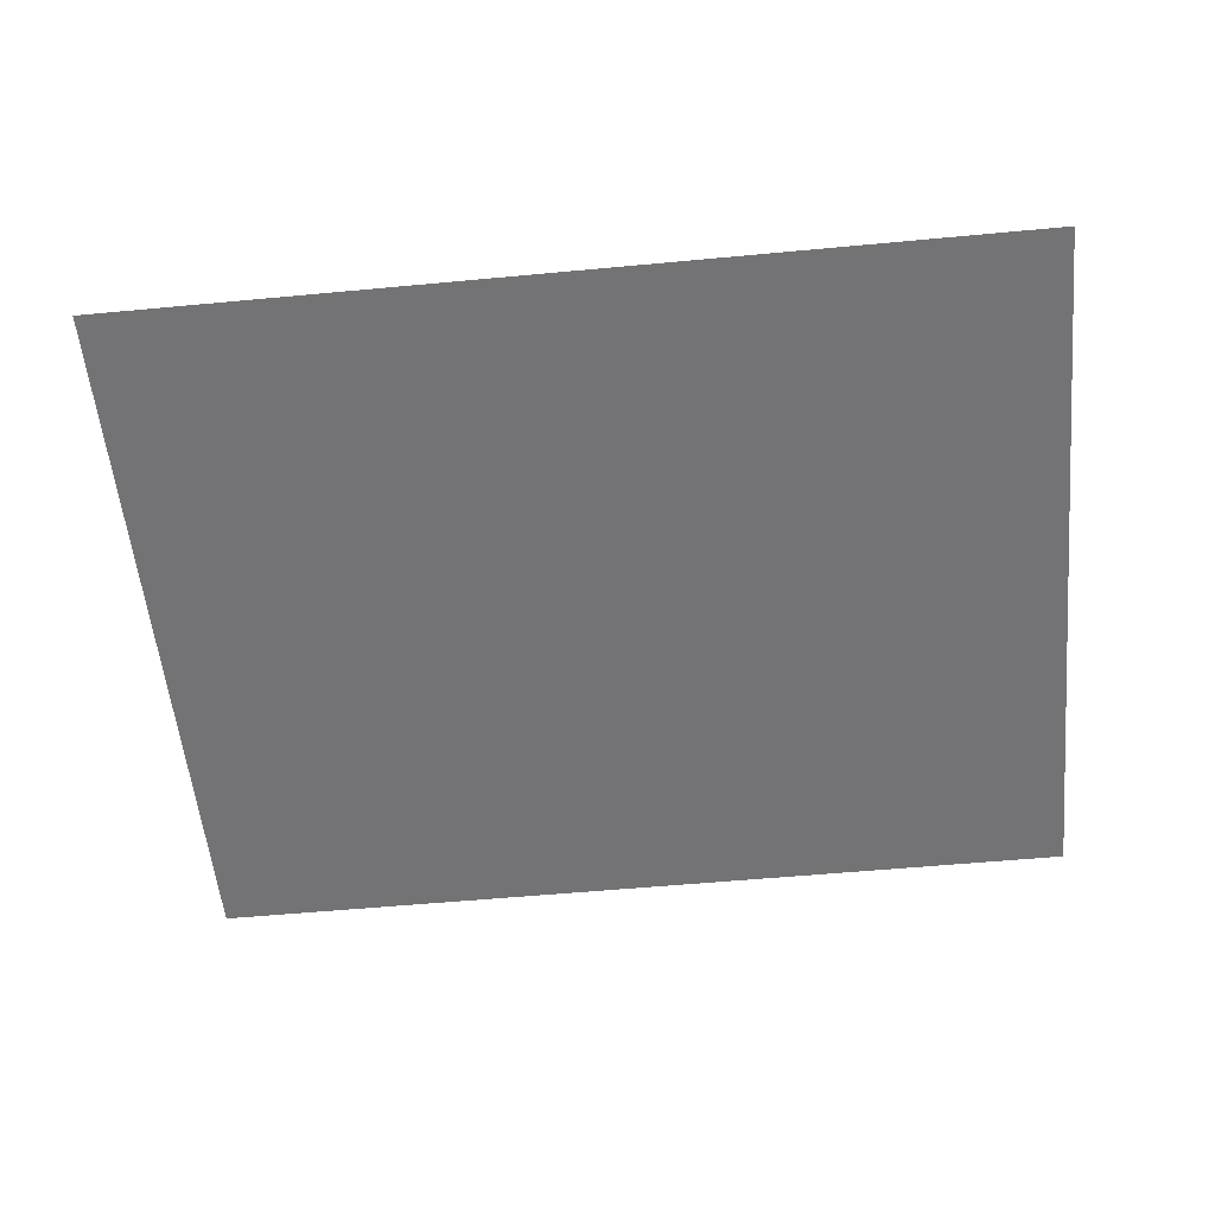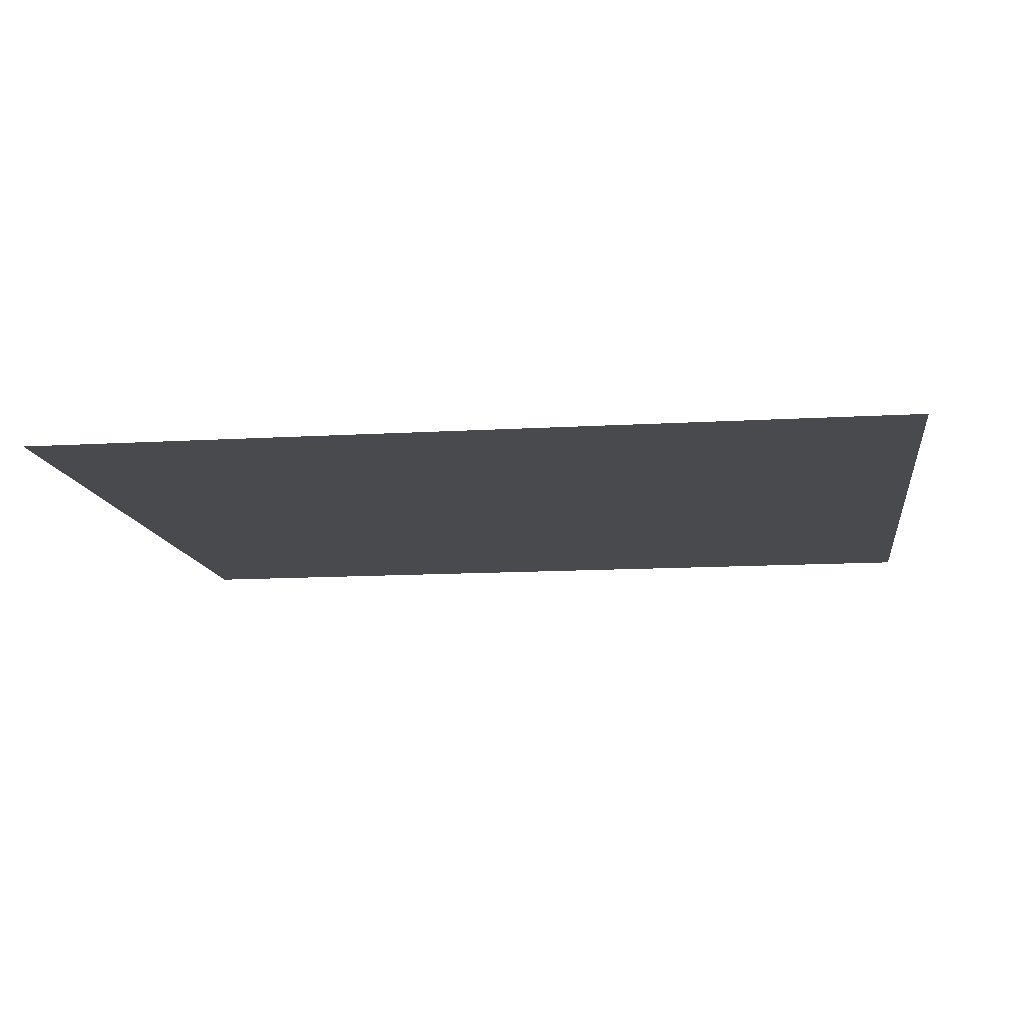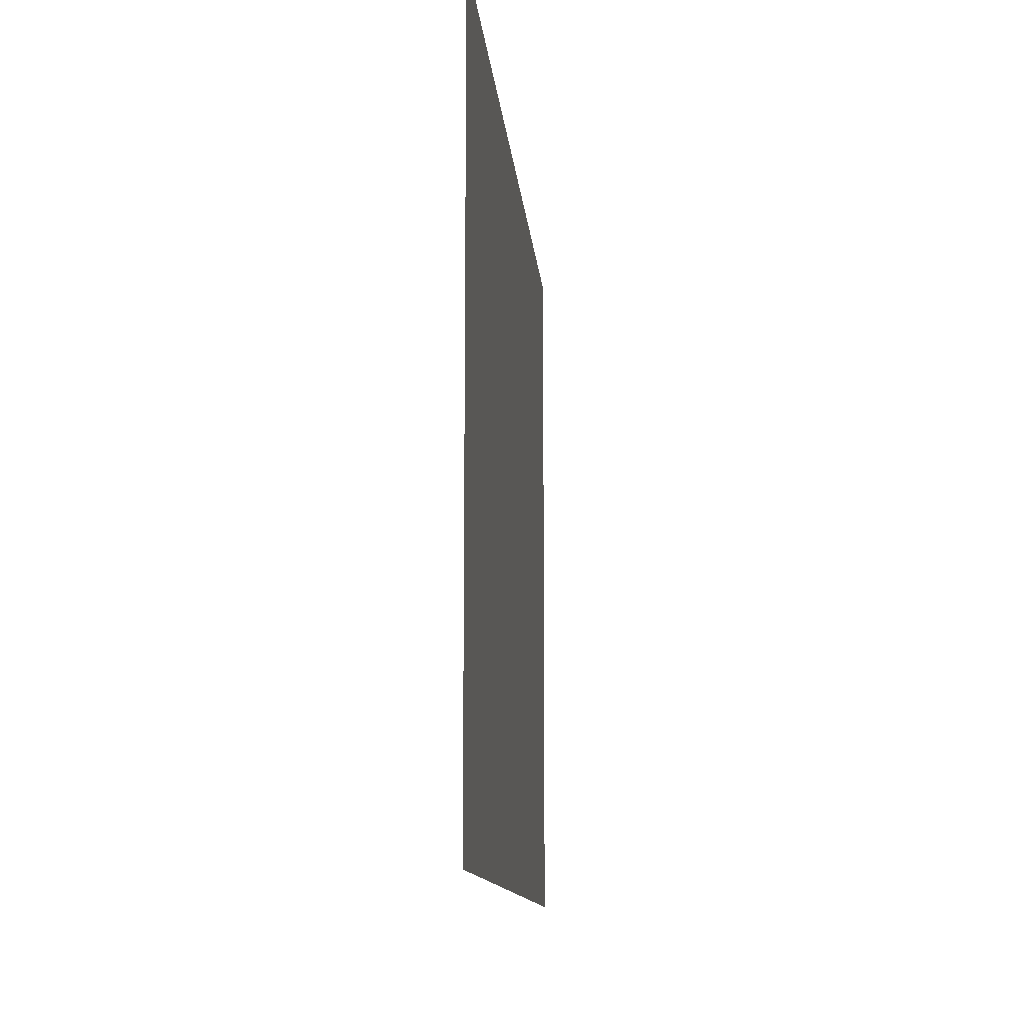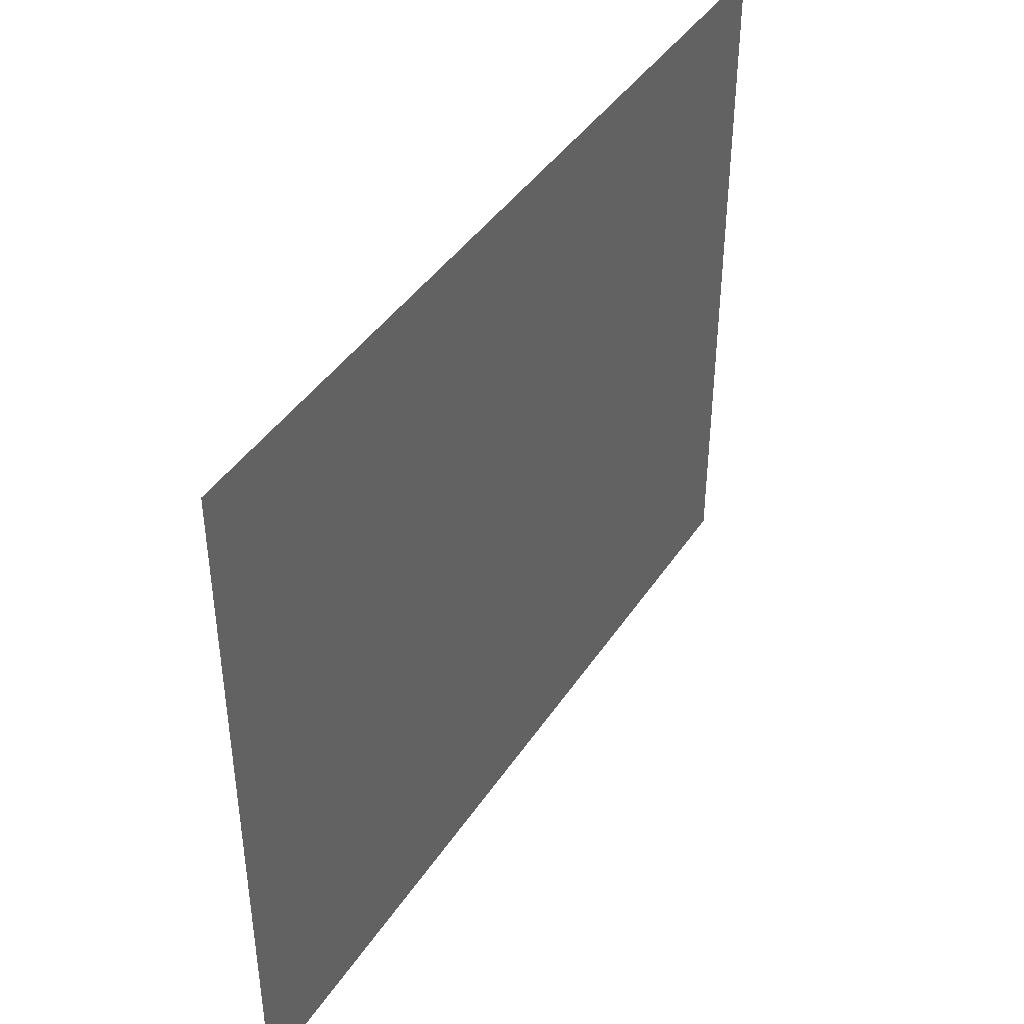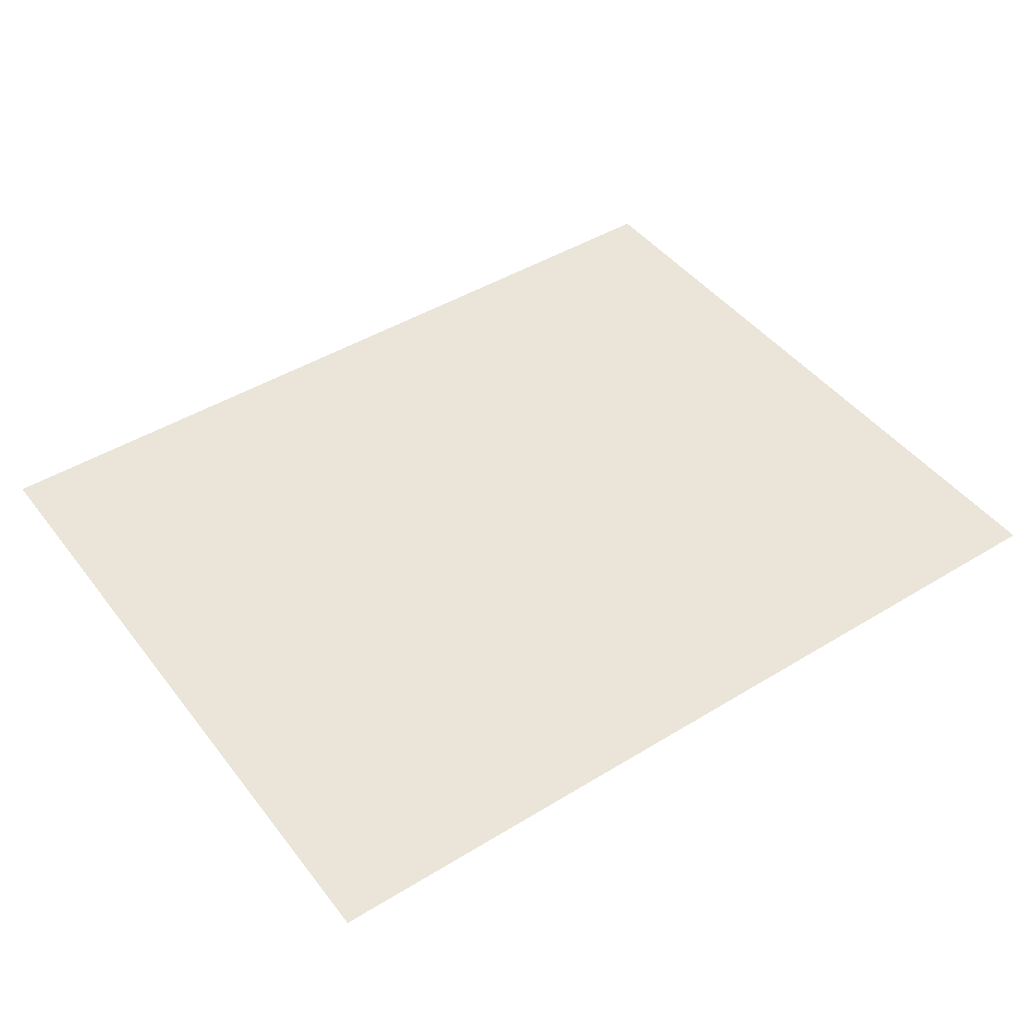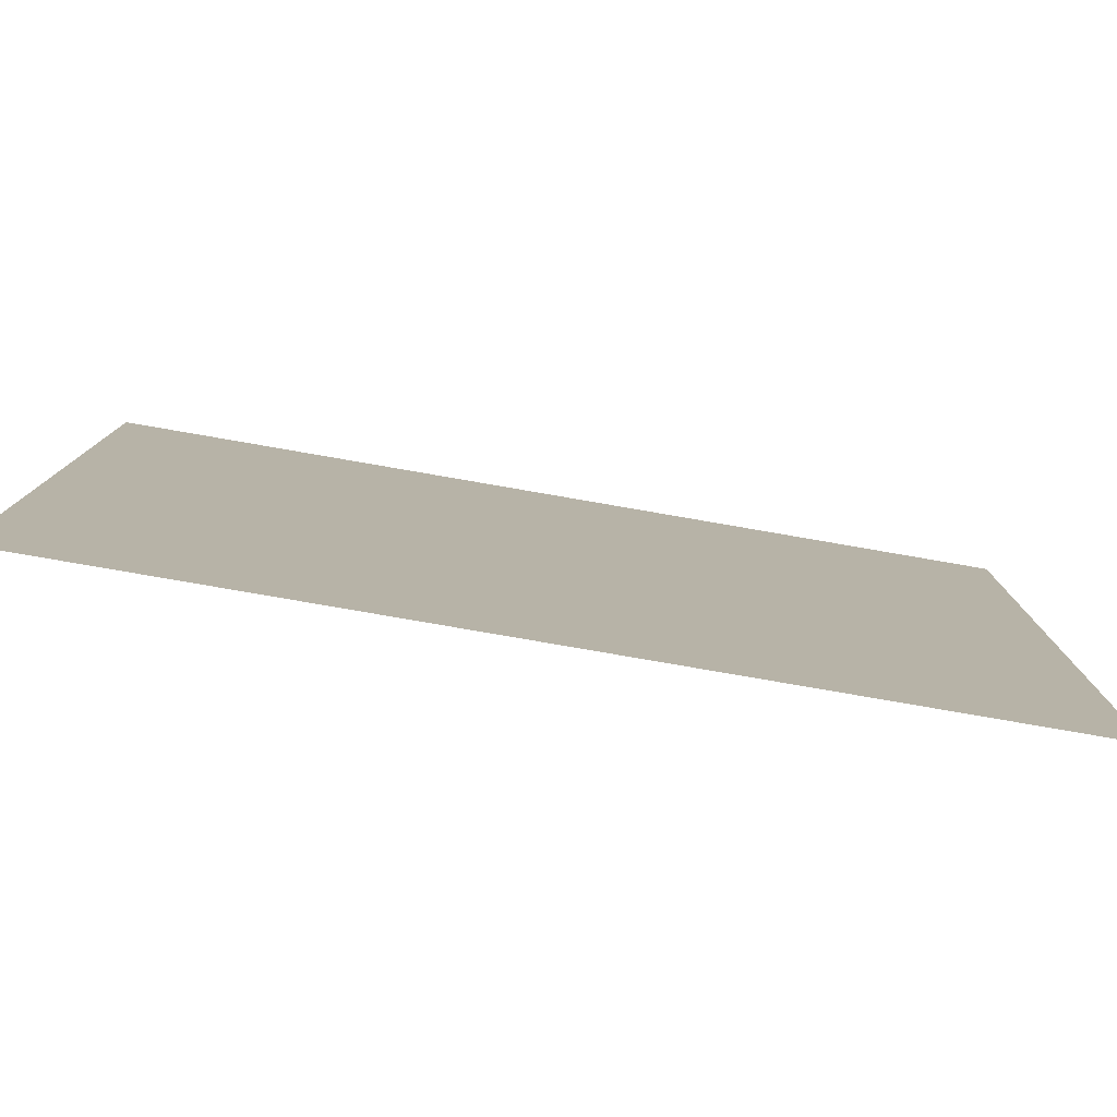
<metadata>
{"format":"obj","ext":"obj","renderer":"f3d","projection":"perspective","resolution":1024,"background":"white","views":[{"elev":-56.0,"azim":-174.4,"up":"+Y"},{"elev":-12.8,"azim":7.8,"up":"+Y"},{"elev":-11.5,"azim":94.7,"up":"+Z"},{"elev":42.1,"azim":120.7,"up":"+Z"},{"elev":45.2,"azim":144.8,"up":"+Y"},{"elev":-79.8,"azim":170.2,"up":"+Z"}]}
</metadata>
<code>
o chão
v -14.99 0 10.68
v -14.99 0 -13.55
v 0 0 10.68
v 0 0 -13.55
v 14.99 0 10.68
v 14.99 0 -13.55
f 3 2 1
f 6 3 5
f 3 4 2
f 6 4 3

</code>
